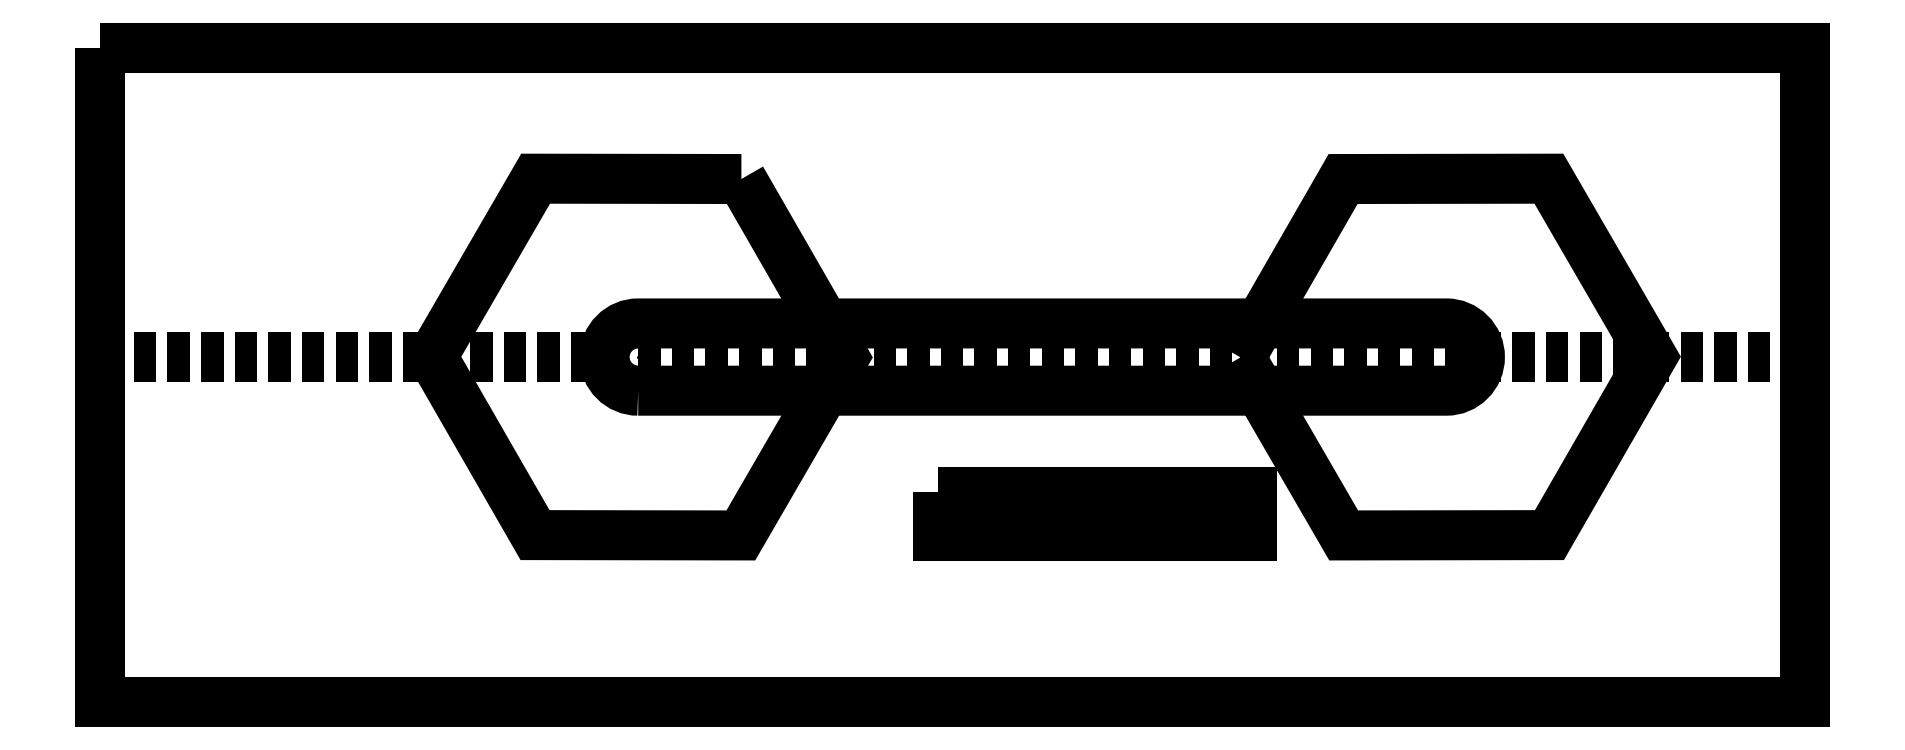
<metadata>
{"format":"dxf","ext":"dxf","renderer":"ezdxf+matplotlib","layout":"modelspace","background":"white","min_lineweight":24,"dpi":150}
</metadata>
<code>
0
SECTION
2
ENTITIES
0
POINT
8
0
10
-50.43
20
-1.5
30
-8.882e-15
0
POINT
8
0
10
-32.41
20
-1.5
30
-8.882e-15
0
POINT
8
0
10
-50.43
20
-1.5
30
-8.882e-15
0
POINT
8
0
10
-32.41
20
-1.5
30
-8.882e-15
0
LWPOLYLINE
8
0
90
4
70
1
43
0
10
-43.75
20
-4.5
10
-36.75
20
-4.5
10
-36.75
20
-5.5
10
-43.75
20
-5.5
0
LWPOLYLINE
8
0
90
4
70
1
43
0
10
-62.43
20
5.4
10
-62.43
20
-9.2
10
-24.41
20
-9.2
10
-24.41
20
5.4
0
LINE
8
1
10
-62.43
20
-1.5
30
-8.882e-15
11
-24.41
21
-1.5
31
-8.882e-15
0
LWPOLYLINE
8
0
90
6
70
1
43
0
10
-48.13
20
2.471
10
-52.72
20
2.479
10
-55.02
20
-1.493
10
-52.73
20
-5.471
10
-48.14
20
-5.479
10
-45.84
20
-1.507
0
LWPOLYLINE
8
0
90
6
70
1
43
0
10
-37
20
-1.507
10
-34.7
20
-5.479
10
-30.11
20
-5.471
10
-27.82
20
-1.493
10
-30.12
20
2.479
10
-34.71
20
2.471
0
LWPOLYLINE
8
0
90
4
70
1
43
0
10
-50.43
20
-2.25
10
-32.41
20
-2.25
42
1
10
-32.41
20
-0.75
10
-50.43
20
-0.75
42
1
0
LINE
8
1
10
-50.43
20
-1.5
30
-8.882e-15
11
-32.41
21
-1.5
31
-8.882e-15
0
ENDSEC
0
EOF

</code>
